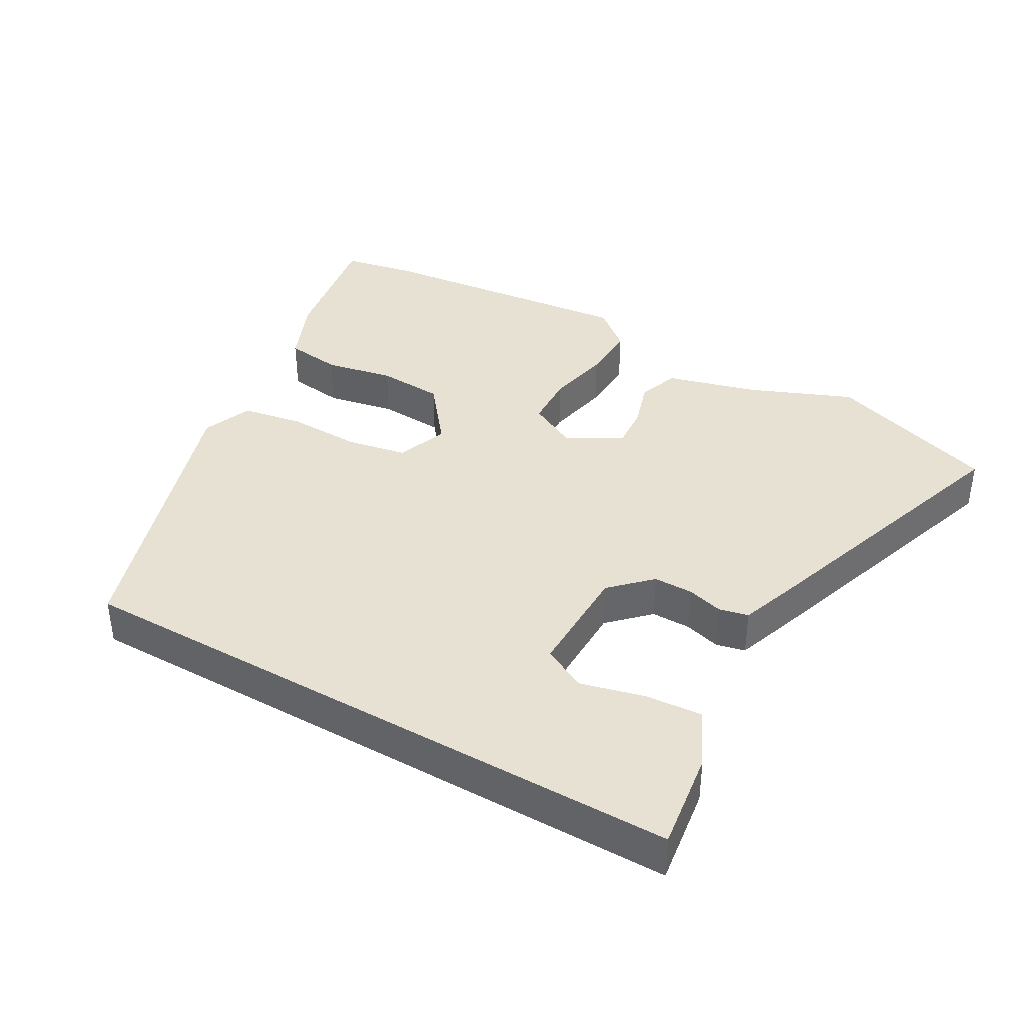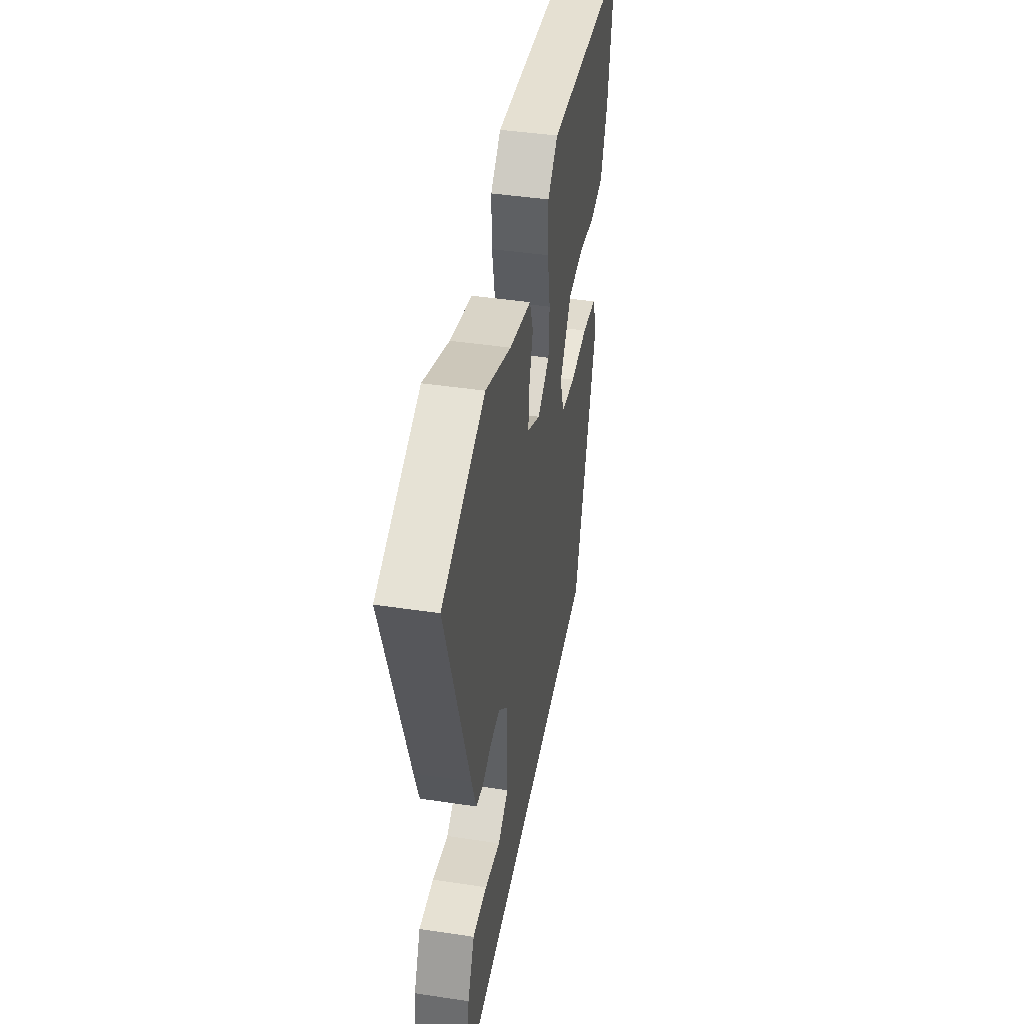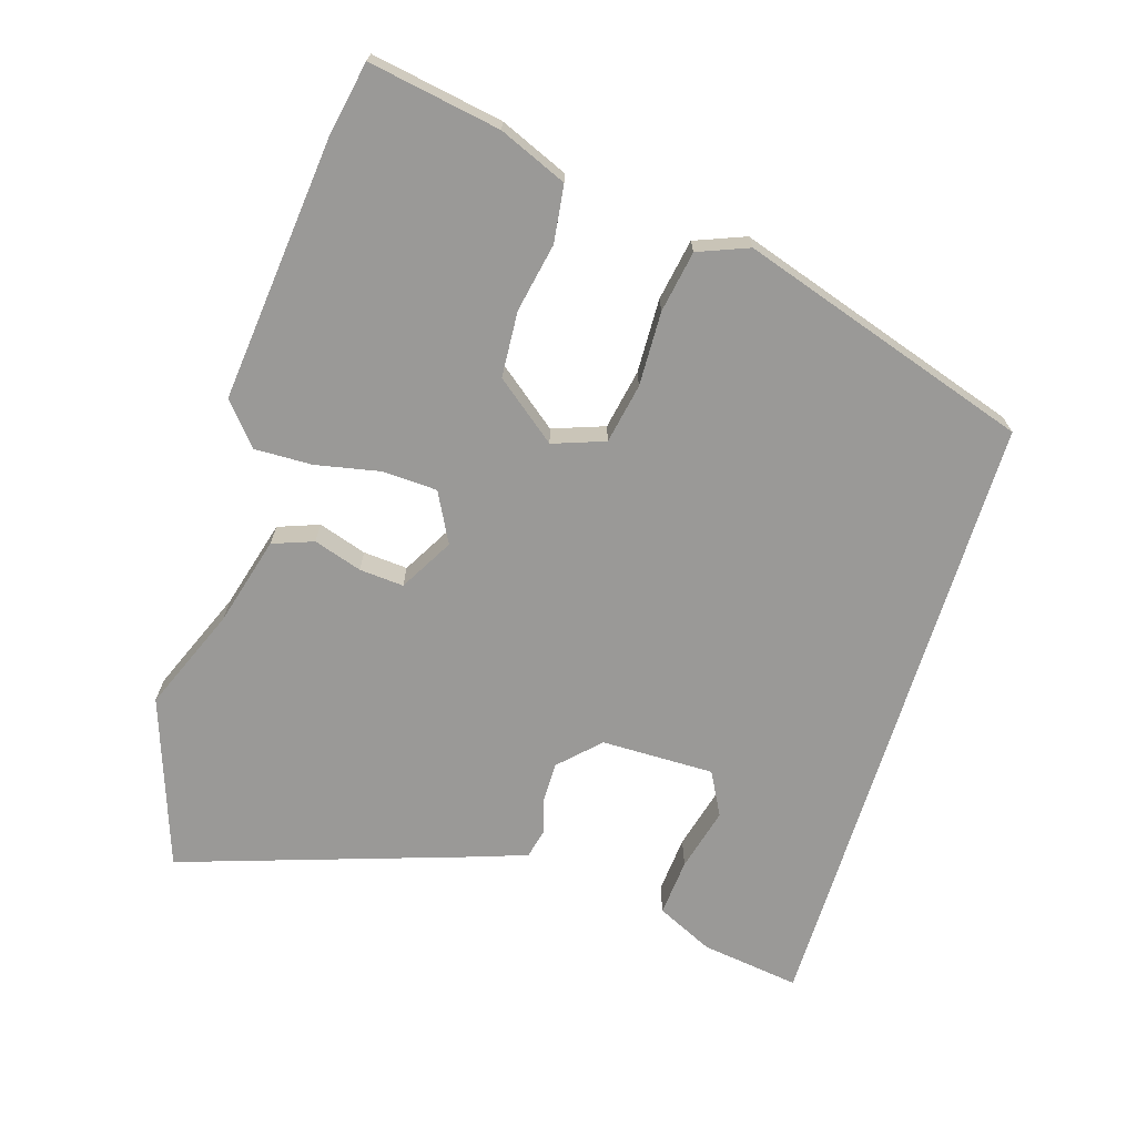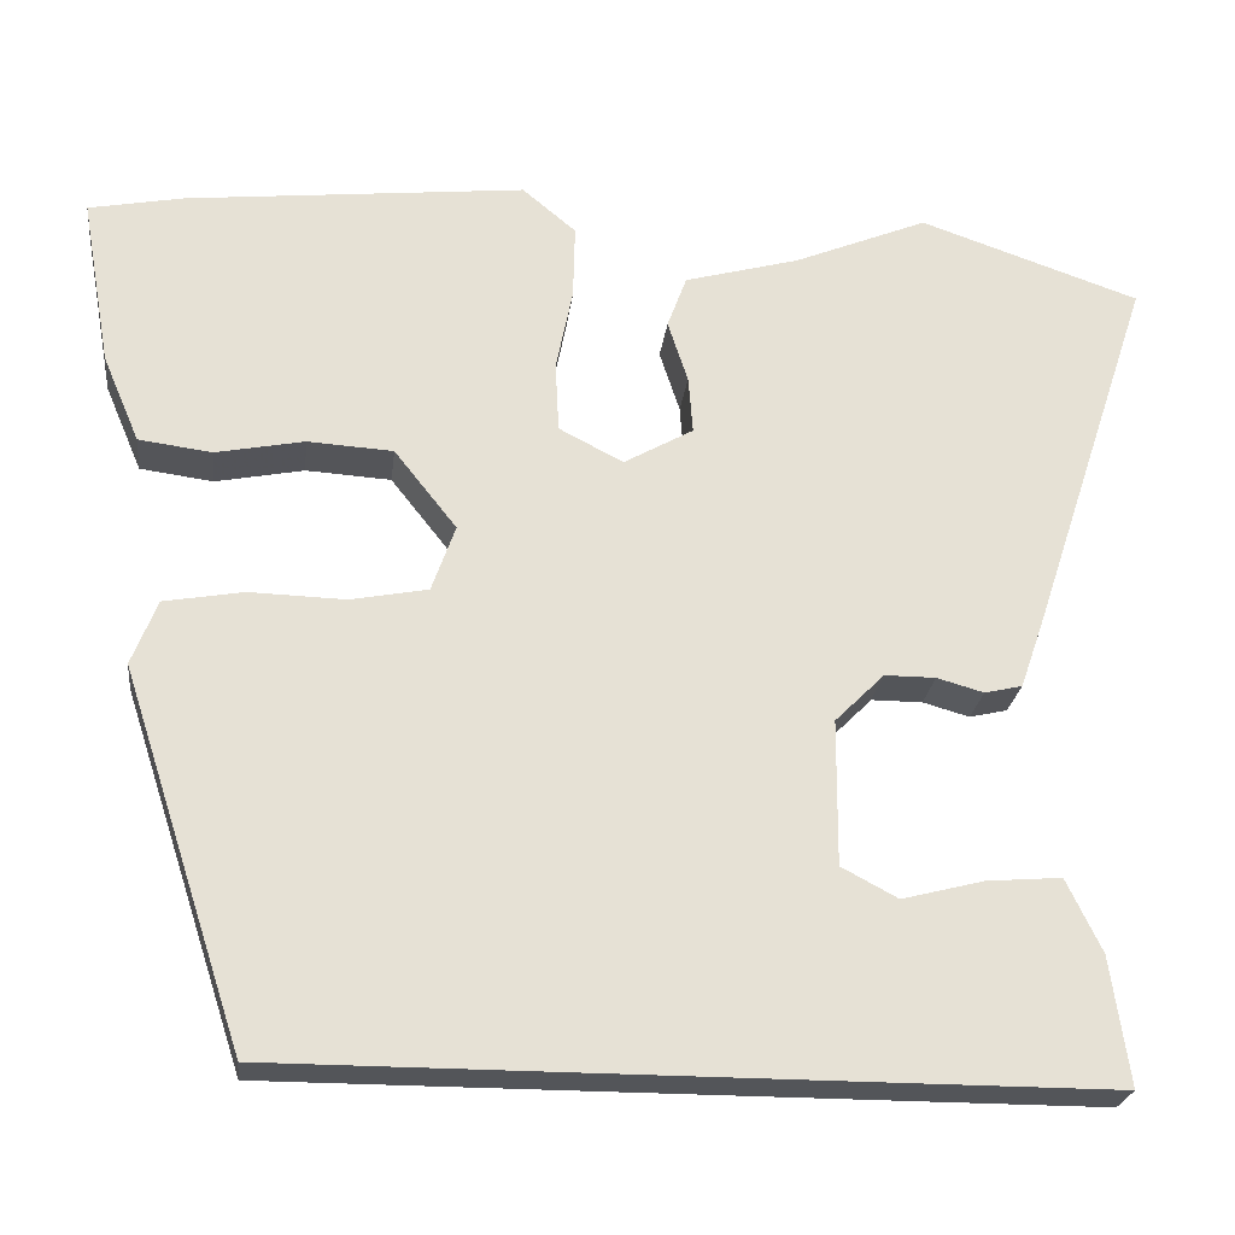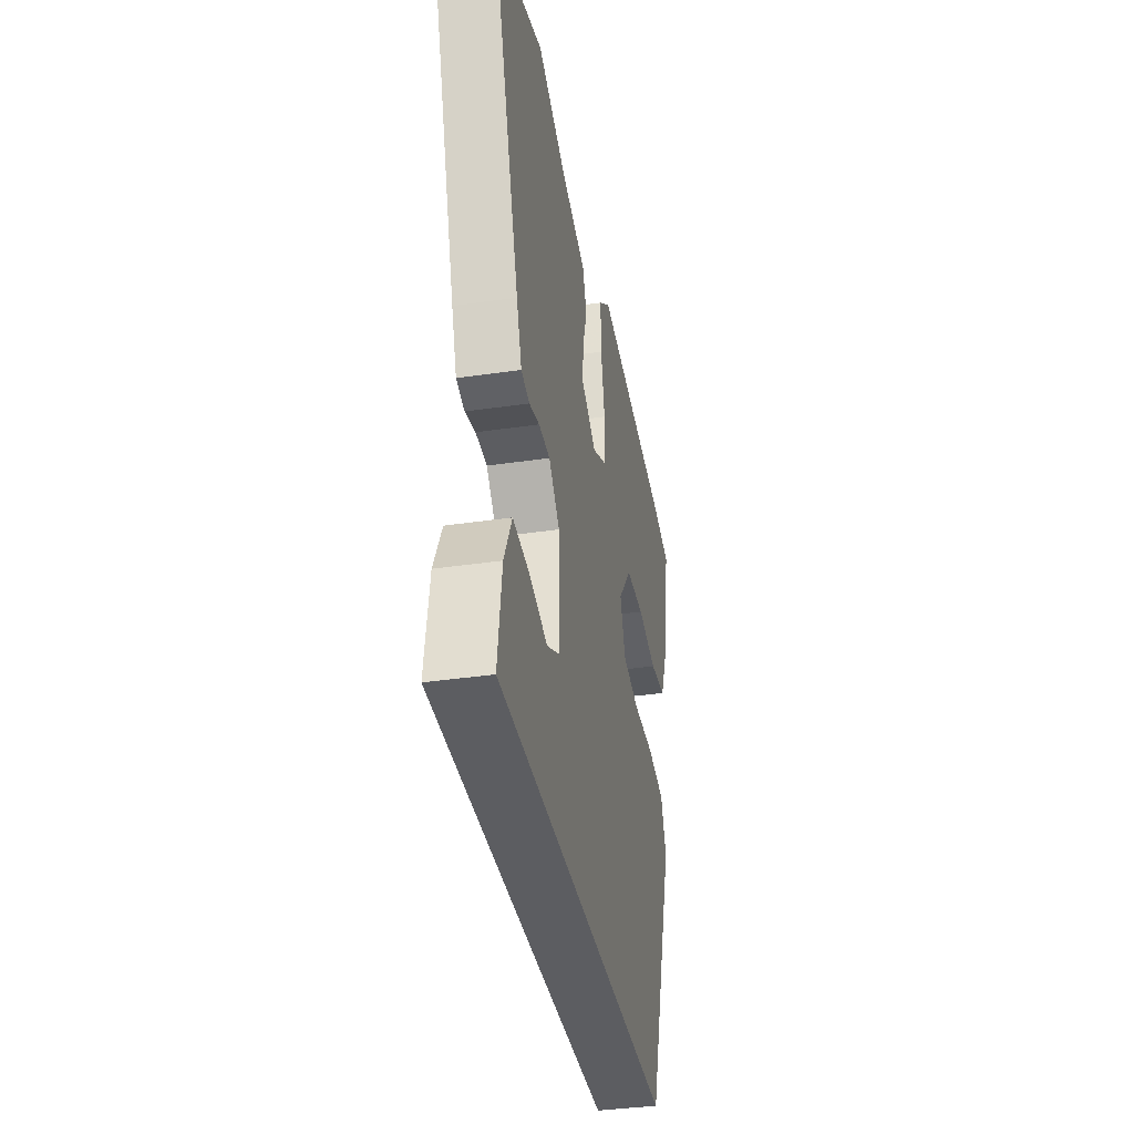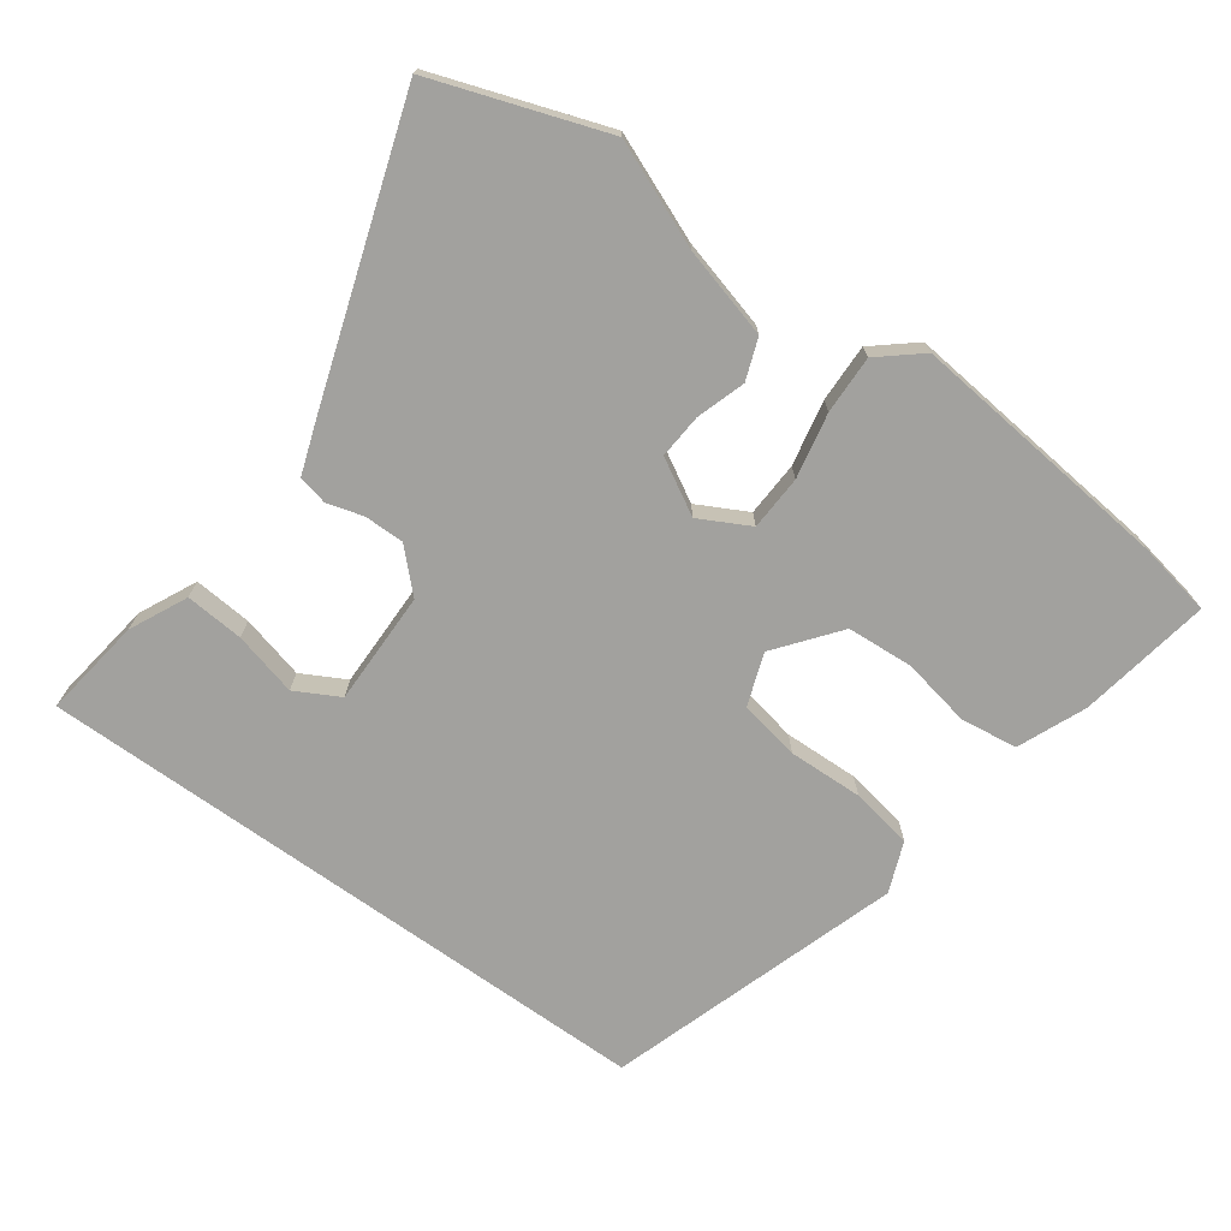
<metadata>
{"format":"obj","ext":"obj","renderer":"f3d","projection":"perspective","resolution":1024,"background":"white","views":[{"elev":38.6,"azim":-150.0,"up":"+Y"},{"elev":43.2,"azim":-79.9,"up":"+Z"},{"elev":-69.0,"azim":72.9,"up":"+Y"},{"elev":-24.4,"azim":173.2,"up":"+Z"},{"elev":-37.0,"azim":-79.3,"up":"+Z"},{"elev":-72.1,"azim":-35.6,"up":"+Y"}]}
</metadata>
<code>
v -0.64 0.07 0.452
v -0.389 0.07 0.538
v -0.237 0.07 0.475
v -0.106 0.07 0.439
v -0.084 0.07 0.379
v -0.107 0.07 0.308
v -0.112 0.07 0.243
v -0.033 0.07 0.198
v 0.04 0.07 0.236
v 0.044 0.07 0.316
v 0.025 0.07 0.411
v 0.023 0.07 0.496
v 0.084 0.07 0.547
v 0.471 0.07 0.506
v 0.579 0.07 0.485
v 0.545 0.07 0.292
v 0.503 0.07 0.193
v 0.42 0.07 0.182
v 0.319 0.07 0.202
v 0.222 0.07 0.196
v 0.151 0.07 0.106
v 0.178 0.07 0.03
v 0.266 0.07 0.013
v 0.375 0.07 0.016
v 0.465 0.07 0
v 0.494 0.07 -0.074
v 0.355 0.07 -0.5
v -0.565 0.07 -0.5
v -0.544 0.07 -0.354
v -0.504 0.07 -0.271
v -0.419 0.07 -0.278
v -0.326 0.07 -0.302
v -0.262 0.07 -0.268
v -0.263 0.07 -0.102
v -0.319 0.07 -0.046
v -0.377 0.07 -0.046
v -0.43 0.07 -0.061
v -0.473 0.07 -0.051
v -0.5 0.07 0.027
v -0.64 0 0.452
v -0.389 0 0.538
v -0.237 0 0.475
v -0.106 0 0.439
v -0.084 0 0.379
v -0.107 0 0.308
v -0.112 0 0.243
v -0.033 0 0.198
v 0.04 0 0.236
v 0.044 0 0.316
v 0.025 0 0.411
v 0.023 0 0.496
v 0.084 0 0.547
v 0.471 0 0.506
v 0.579 0 0.485
v 0.545 0 0.292
v 0.503 0 0.193
v 0.42 0 0.182
v 0.319 0 0.202
v 0.222 0 0.196
v 0.151 0 0.106
v 0.178 0 0.03
v 0.266 0 0.013
v 0.375 0 0.016
v 0.465 0 0
v 0.494 0 -0.074
v 0.355 0 -0.5
v -0.565 0 -0.5
v -0.544 0 -0.354
v -0.504 0 -0.271
v -0.419 0 -0.278
v -0.326 0 -0.302
v -0.262 0 -0.268
v -0.263 0 -0.102
v -0.319 0 -0.046
v -0.377 0 -0.046
v -0.43 0 -0.061
v -0.473 0 -0.051
v -0.5 0 0.027
f 36 37 38 39
f 35 36 39 1
f 34 35 1 2
f 29 30 31 32
f 27 28 29 32
f 27 32 33
f 26 27 33 34
f 23 24 25 26
f 22 23 26 34
f 16 17 18 19
f 16 19 20
f 15 16 20
f 14 15 20
f 13 14 20
f 10 11 12 13
f 9 10 13 20
f 8 9 20 21
f 3 4 5 6
f 3 6 7
f 2 3 7
f 34 2 7
f 8 21 22 34
f 7 8 34
f 78 77 76 75
f 40 78 75 74
f 41 40 74 73
f 71 70 69 68
f 71 68 67 66
f 72 71 66
f 73 72 66 65
f 65 64 63 62
f 73 65 62 61
f 58 57 56 55
f 59 58 55
f 59 55 54
f 59 54 53
f 59 53 52
f 52 51 50 49
f 59 52 49 48
f 60 59 48 47
f 45 44 43 42
f 46 45 42
f 46 42 41
f 46 41 73
f 73 61 60 47
f 73 47 46
f 1 40 41 2
f 2 41 42 3
f 3 42 43 4
f 4 43 44 5
f 5 44 45 6
f 6 45 46 7
f 7 46 47 8
f 8 47 48 9
f 9 48 49 10
f 10 49 50 11
f 11 50 51 12
f 12 51 52 13
f 13 52 53 14
f 14 53 54 15
f 15 54 55 16
f 16 55 56 17
f 17 56 57 18
f 18 57 58 19
f 19 58 59 20
f 20 59 60 21
f 21 60 61 22
f 22 61 62 23
f 23 62 63 24
f 24 63 64 25
f 25 64 65 26
f 26 65 66 27
f 27 66 67 28
f 28 67 68 29
f 29 68 69 30
f 30 69 70 31
f 31 70 71 32
f 32 71 72 33
f 33 72 73 34
f 34 73 74 35
f 35 74 75 36
f 36 75 76 37
f 37 76 77 38
f 38 77 78 39
f 39 78 40 1

</code>
